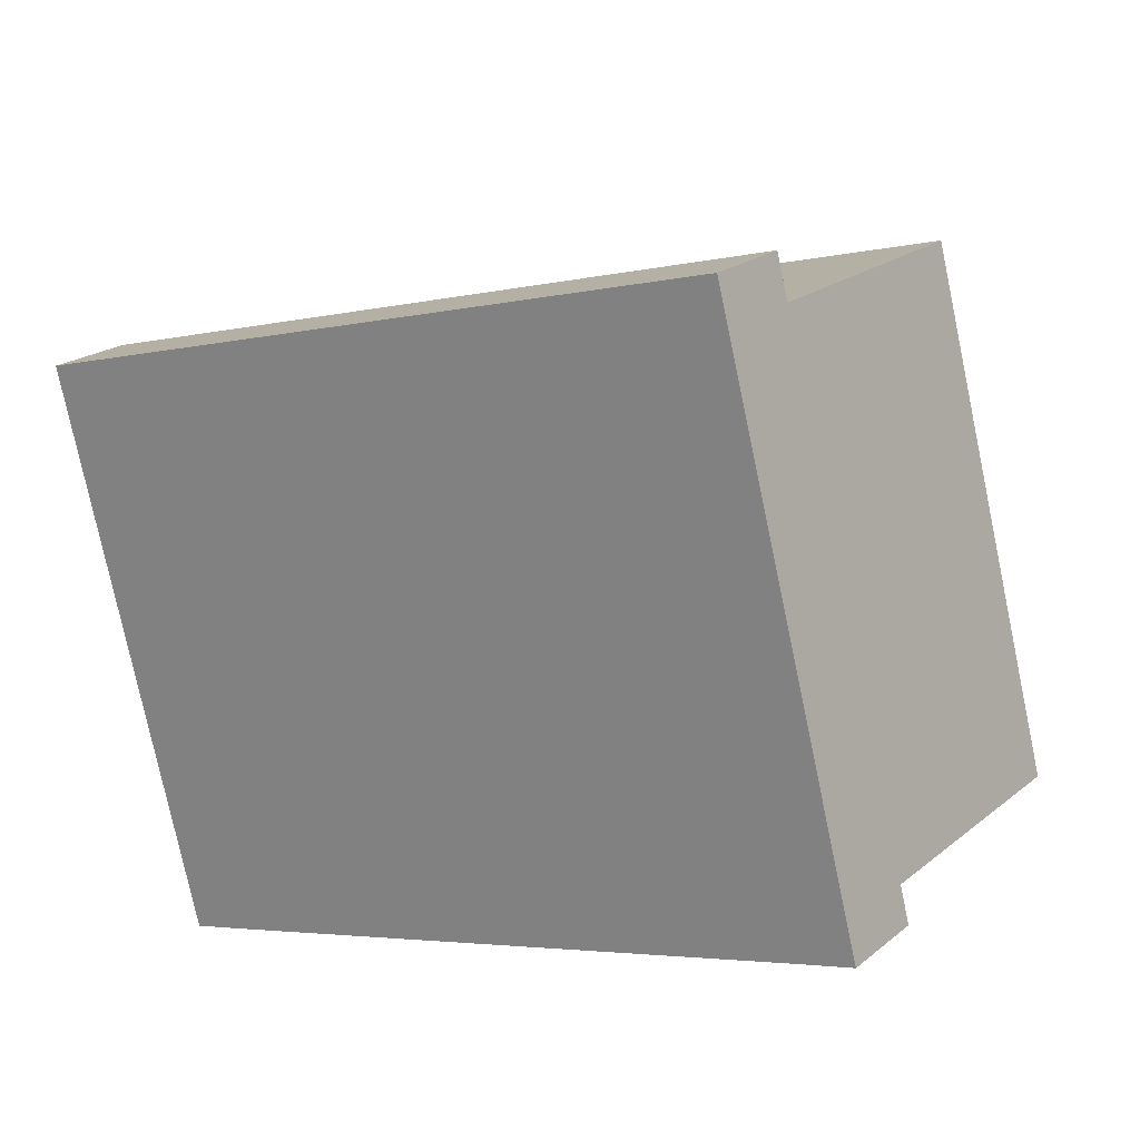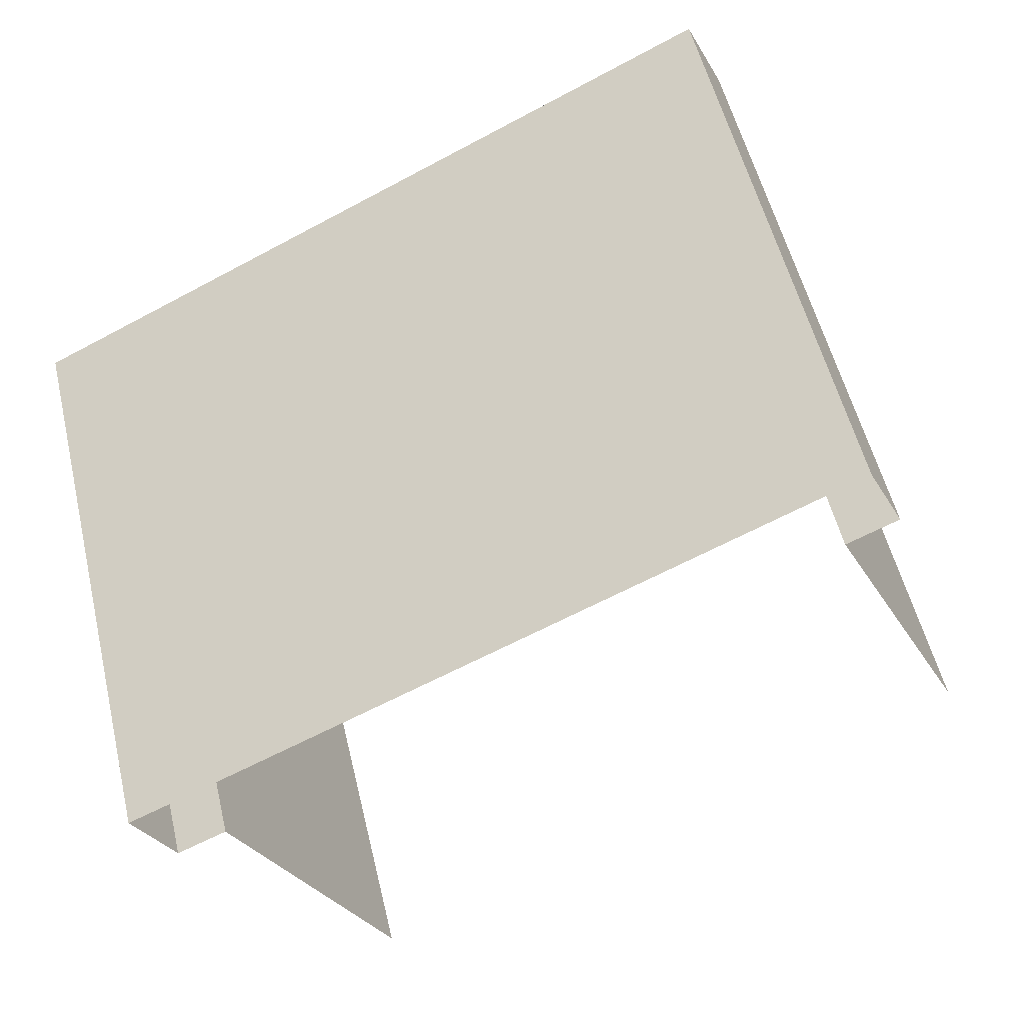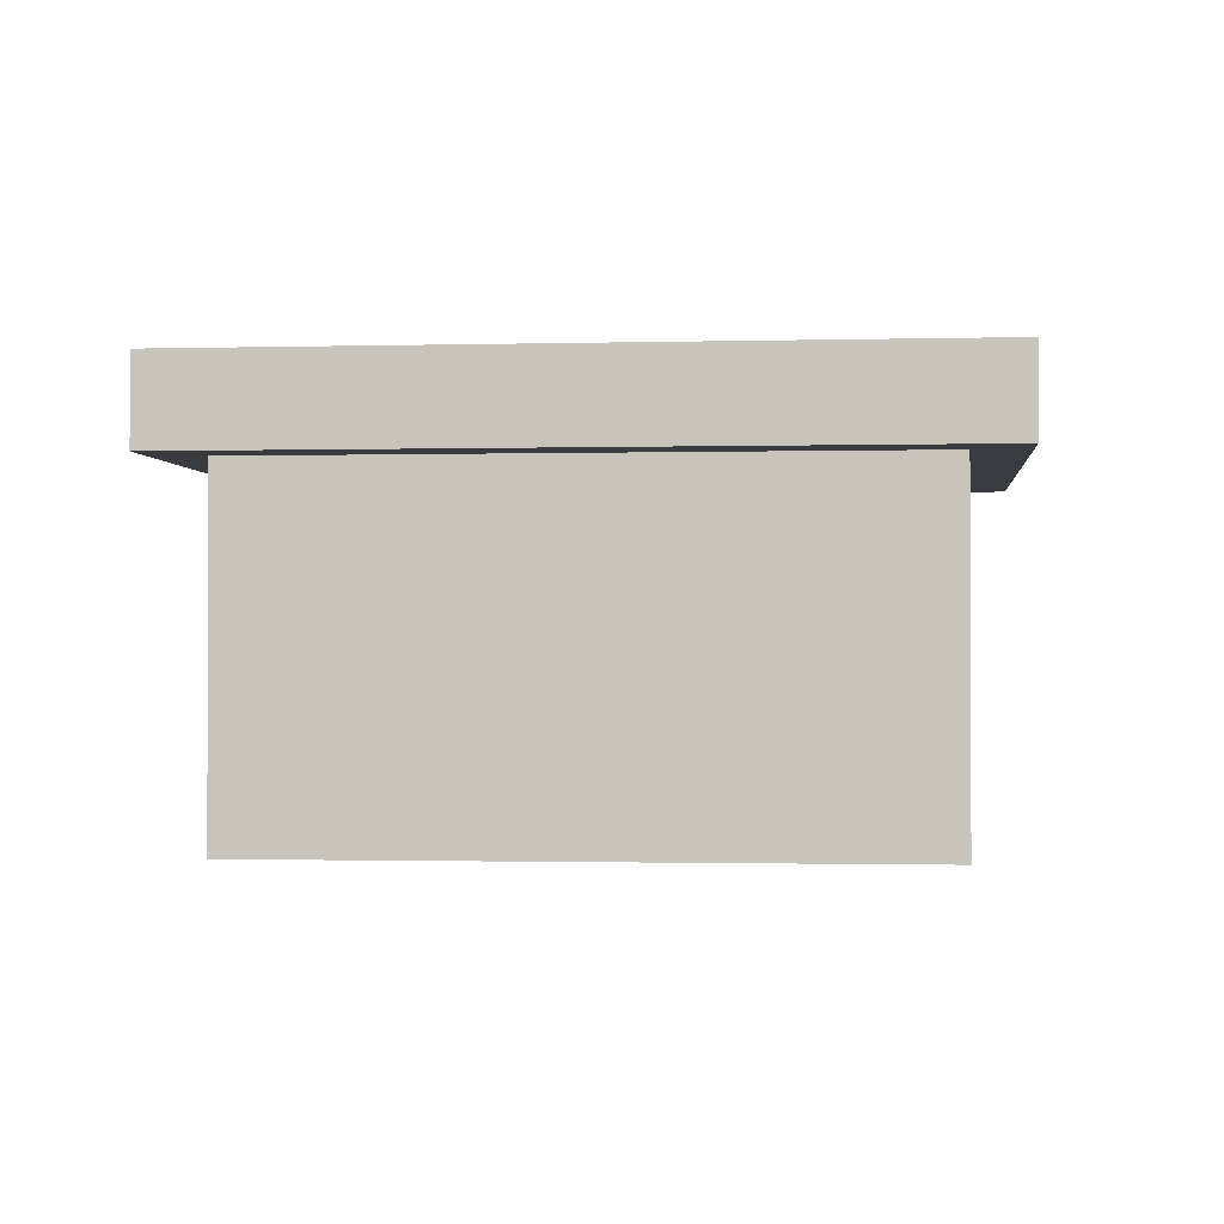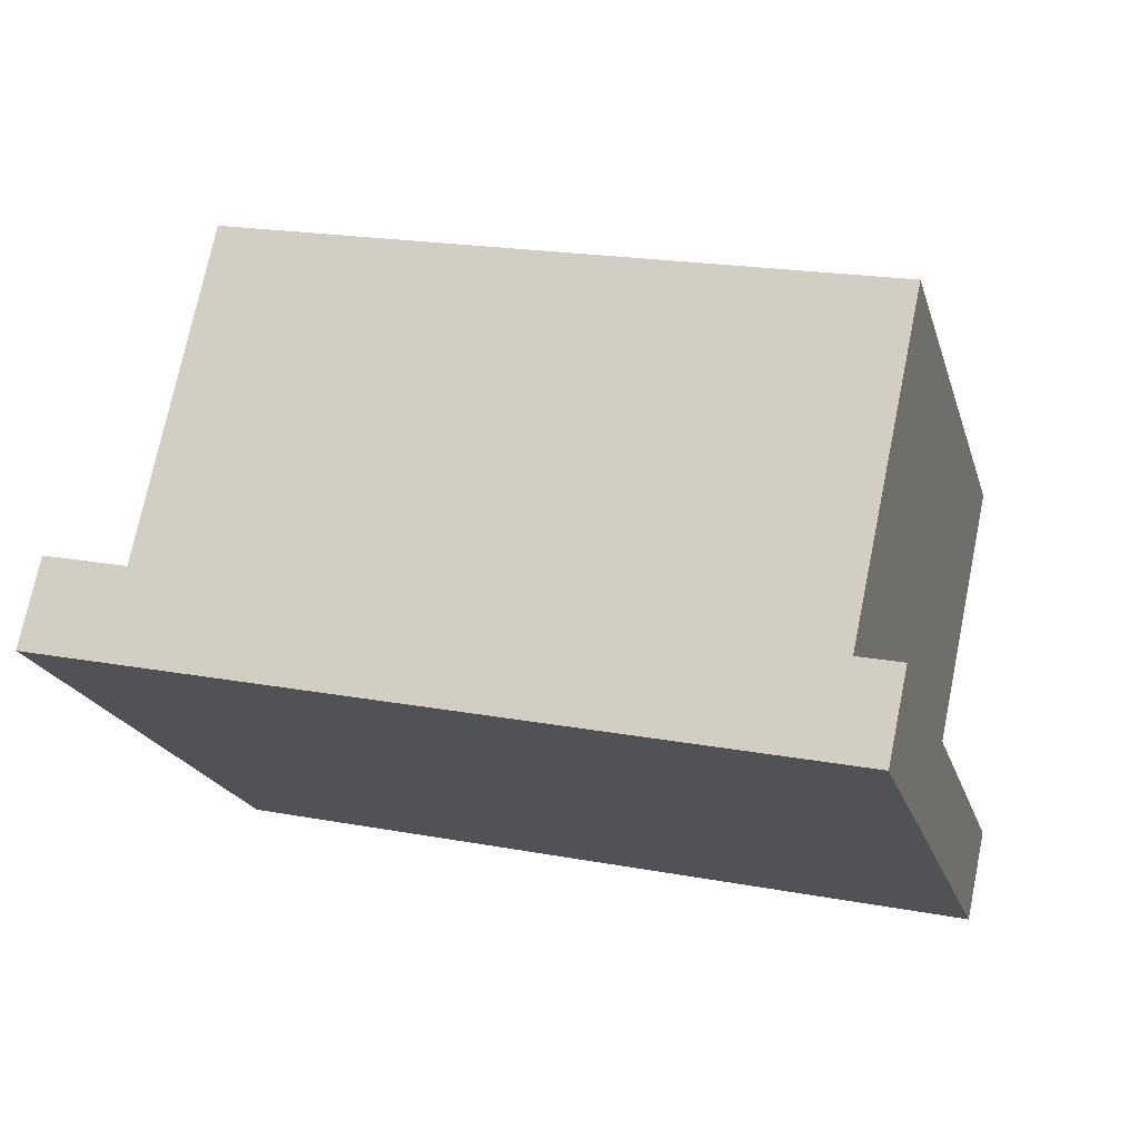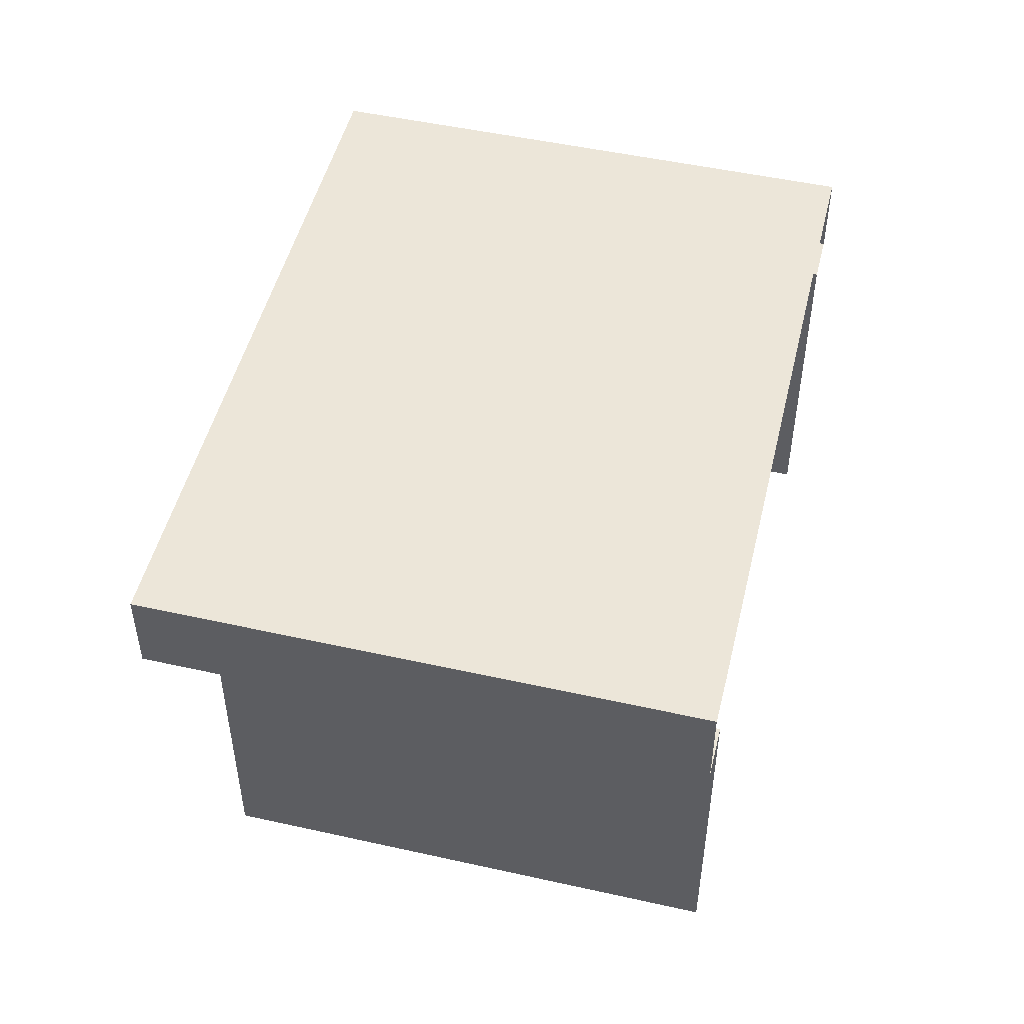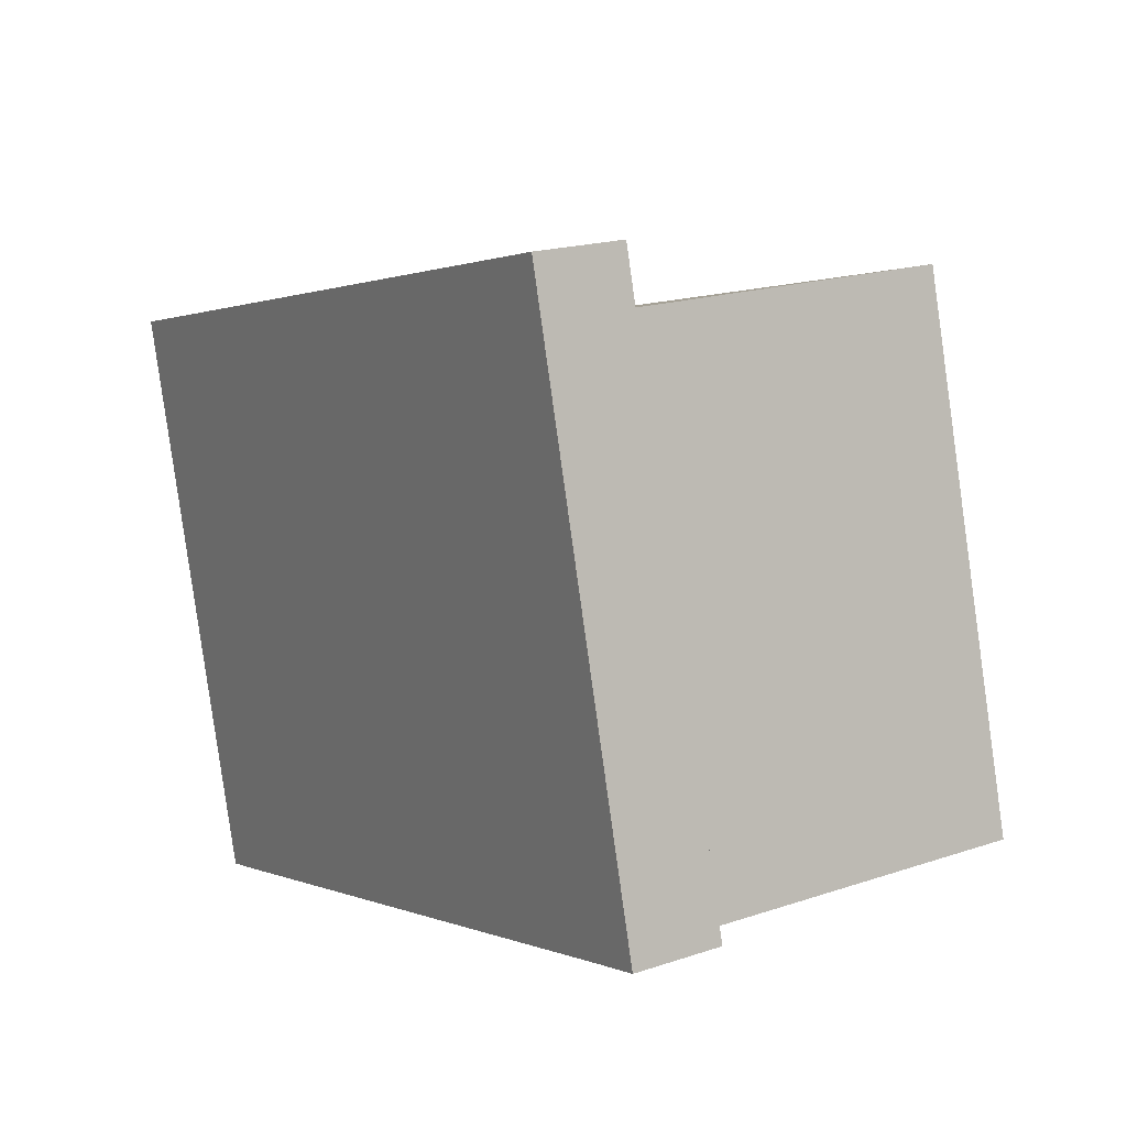
<metadata>
{"format":"obj","ext":"obj","renderer":"f3d","projection":"perspective","resolution":1024,"background":"white","views":[{"elev":21.0,"azim":-144.2,"up":"+Z"},{"elev":-29.1,"azim":-155.4,"up":"+Z"},{"elev":-1.3,"azim":20.9,"up":"+Y"},{"elev":73.4,"azim":-168.4,"up":"+Z"},{"elev":49.5,"azim":118.7,"up":"+Y"},{"elev":18.7,"azim":-122.7,"up":"+Z"}]}
</metadata>
<code>
g default
v -32.99 28.26 -10.4
v -40.11 28.26 -37.28
v -32.99 51.76 -10.4
v -40.11 51.76 -37.28
v -67.01 51.76 -1.15
v -74.13 51.76 -28.02
v -67.01 28.26 -1.15
v -74.13 28.26 -28.02
v -32.99 47.06 -10.4
v -40.11 47.06 -37.28
v -74.13 47.06 -28.02
v -67.01 47.06 -1.15
v -29.45 47.06 -8.361
v -37.31 47.06 -38.02
v -37.31 51.76 -38.02
v -29.45 51.76 -8.361
v -69.07 51.76 2.415
v -76.93 51.76 -27.28
v -76.93 47.06 -27.28
v -69.07 47.06 2.415
g polySurface29 polySurface24 polySurface9
f 13 14 15 16
f 3 4 6 5
f 17 18 19 20
f 7 8 2 1
f 20 13 16 17
f 1 2 10 9
f 12 11 8 7
f 7 1 9 12
f 9 10 14 13
f 4 3 16 15
f 5 6 18 17
f 11 12 20 19
f 12 9 13 20
f 3 5 17 16

</code>
